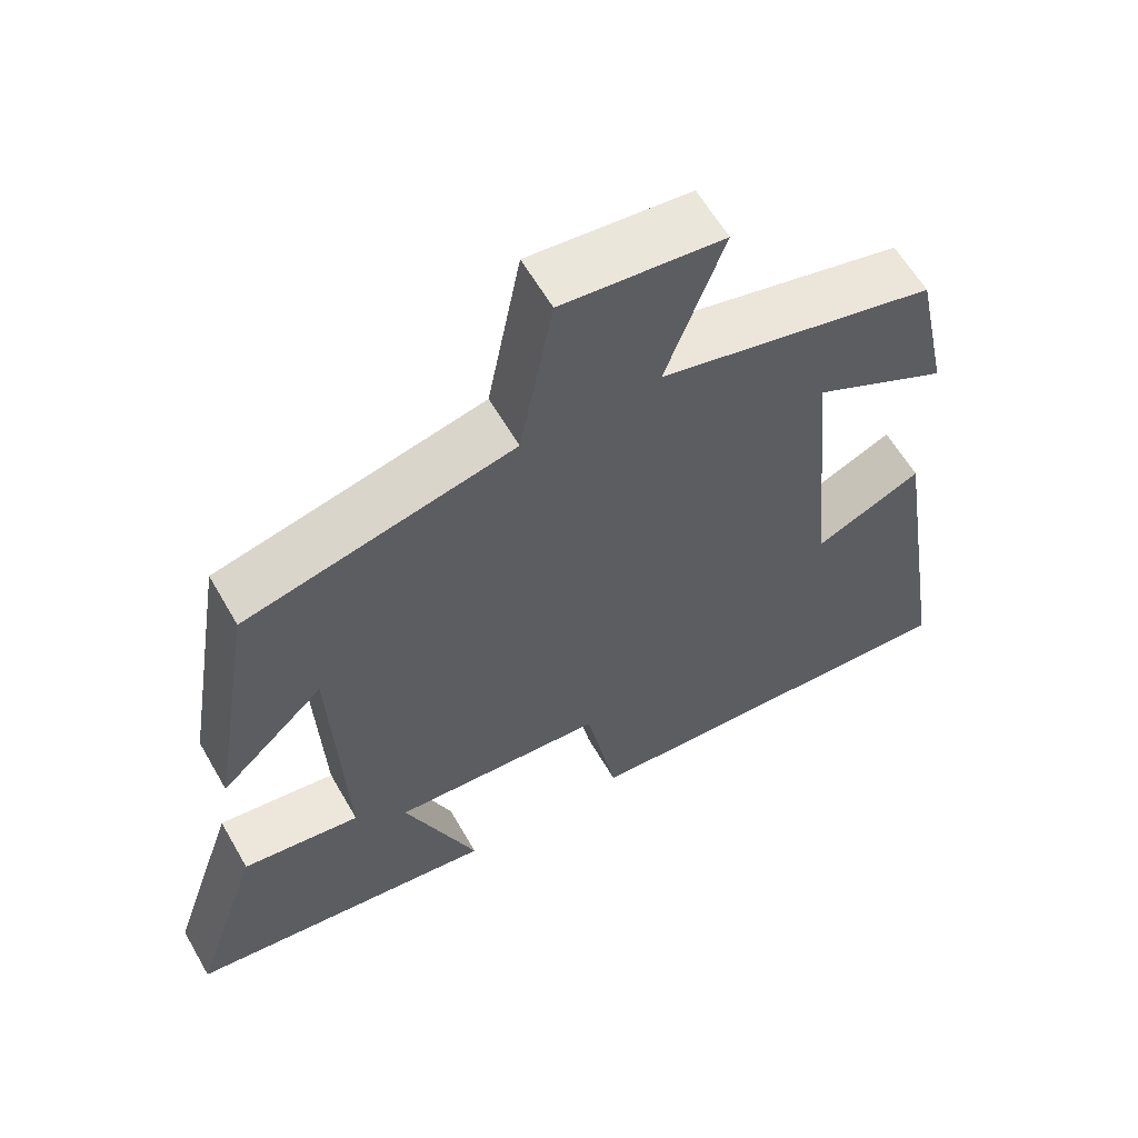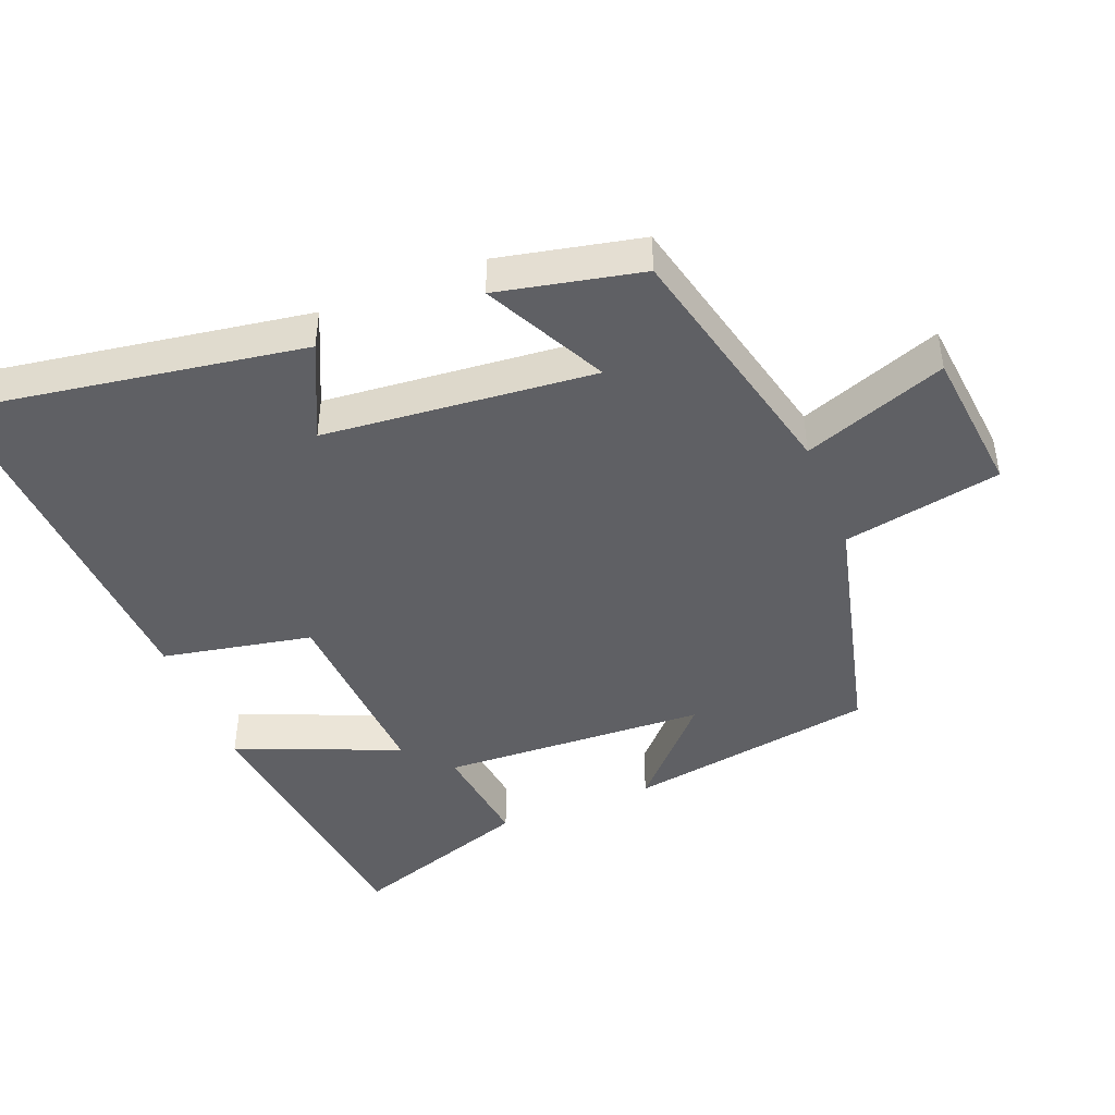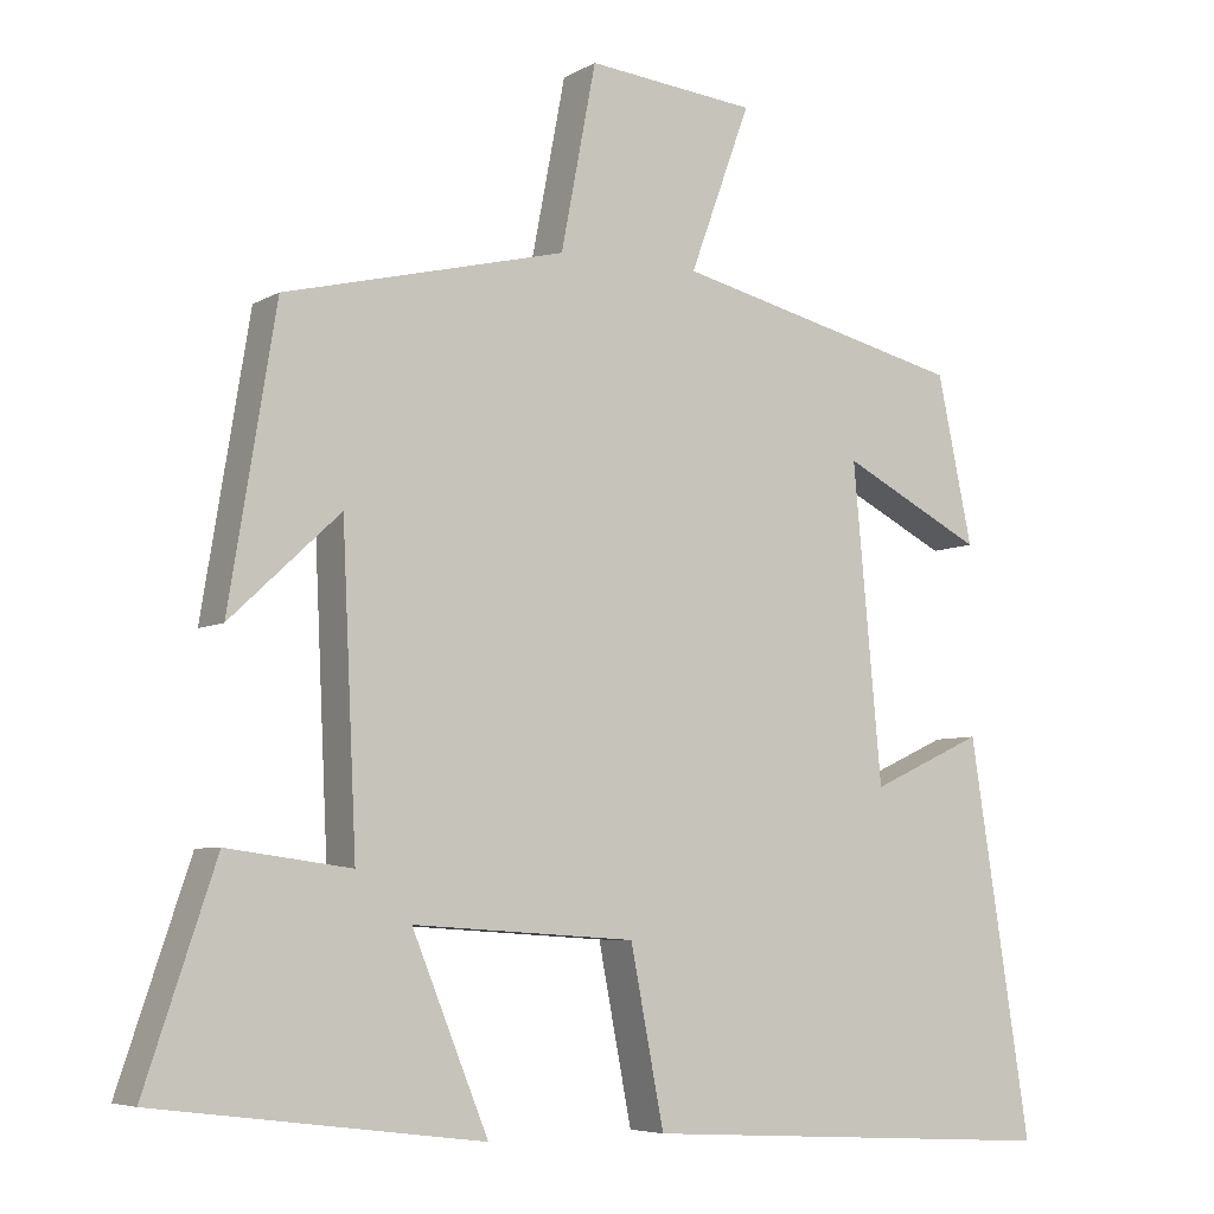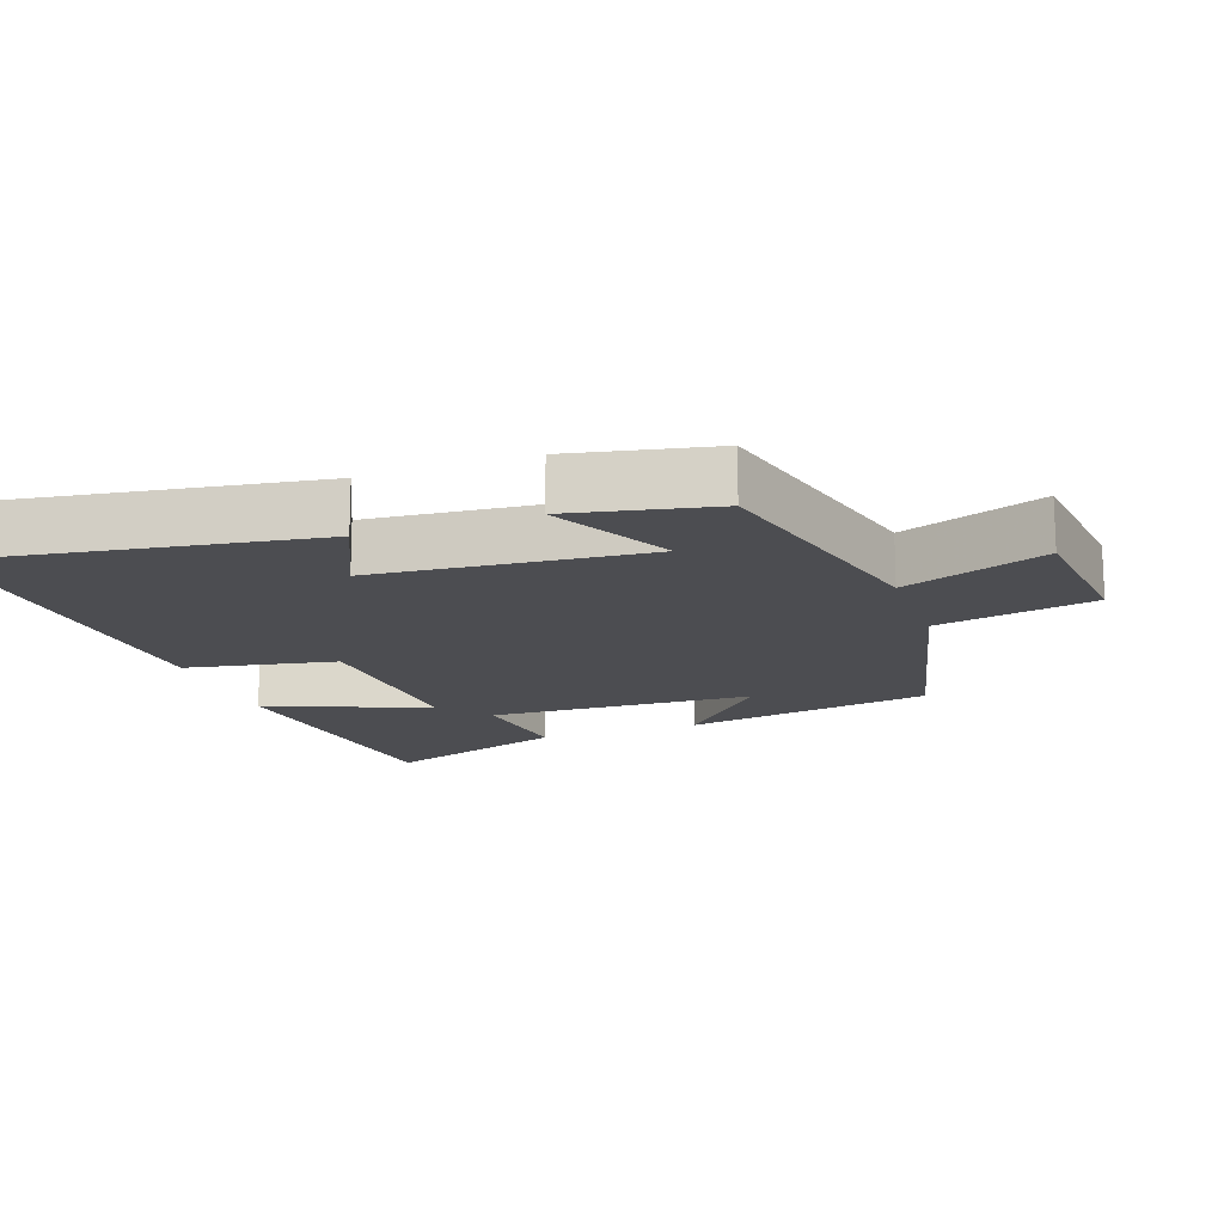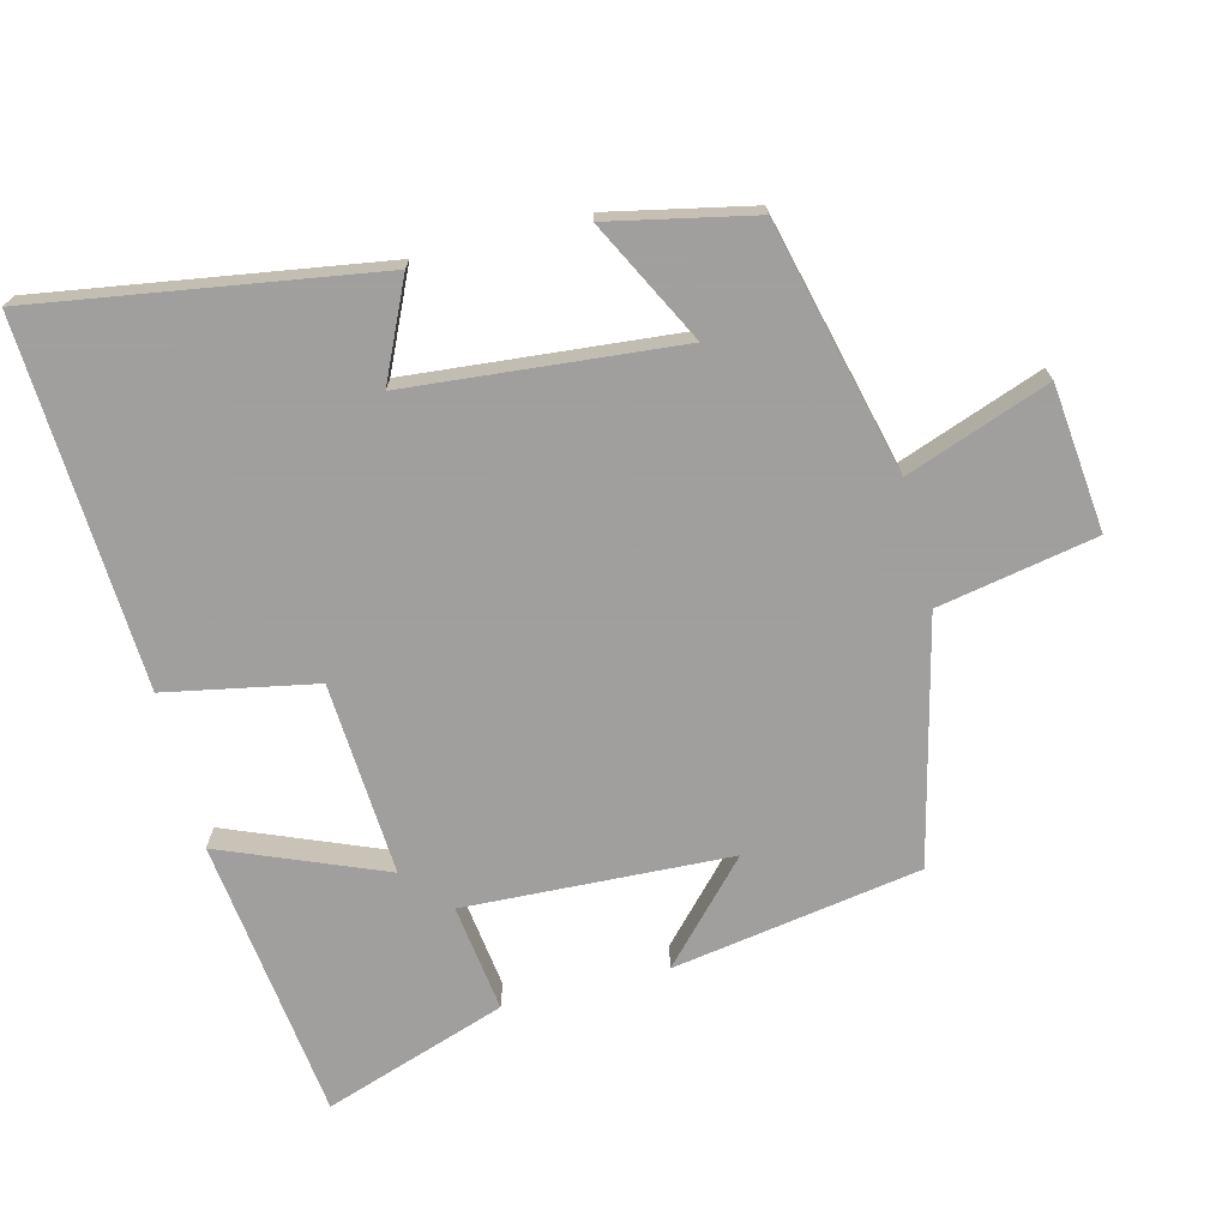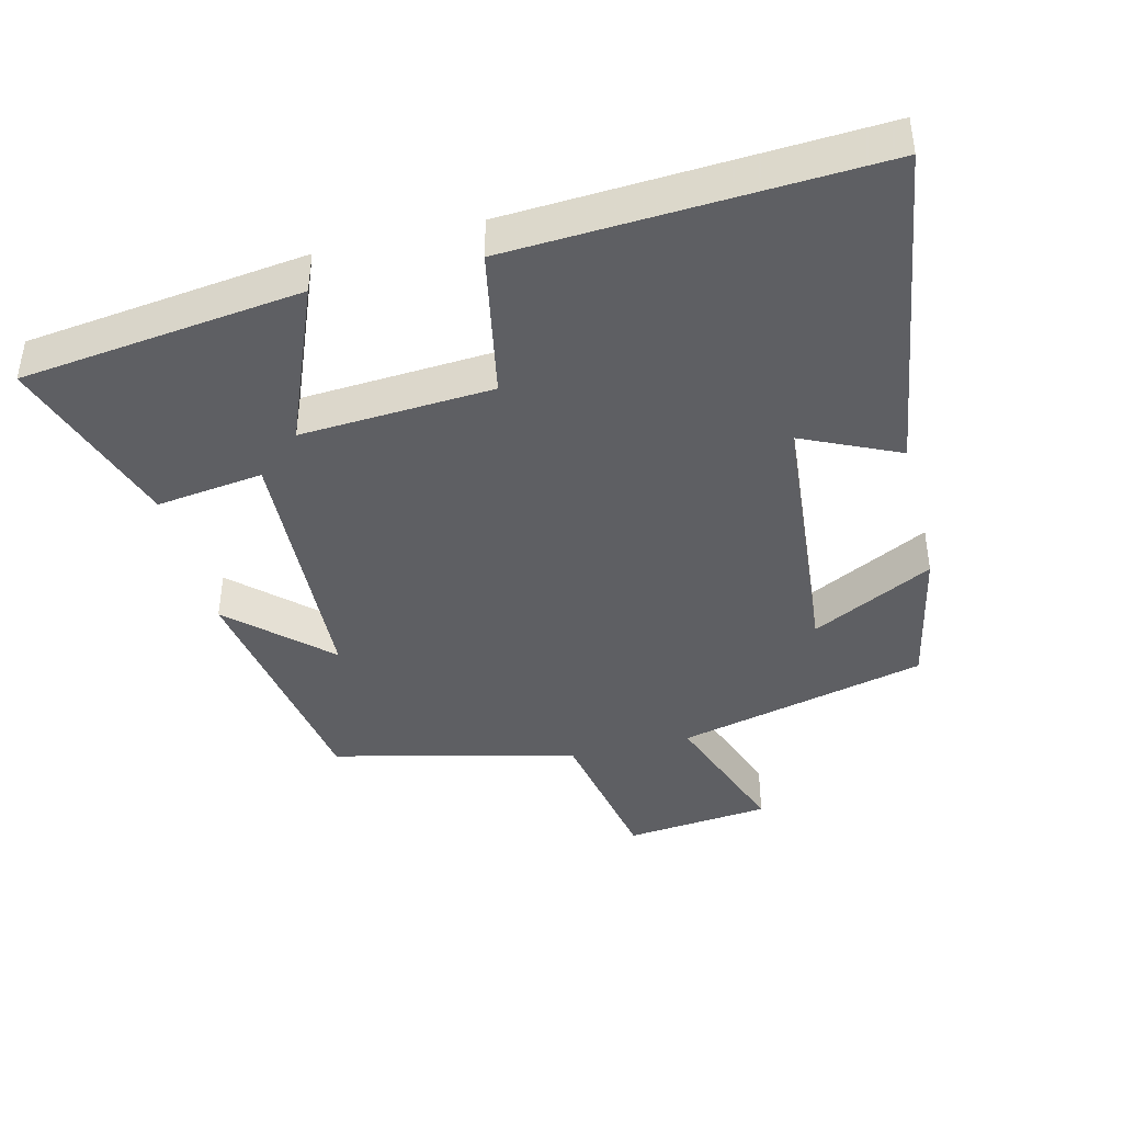
<metadata>
{"format":"obj","ext":"obj","renderer":"f3d","projection":"perspective","resolution":1024,"background":"white","views":[{"elev":60.6,"azim":150.2,"up":"+Z"},{"elev":-44.8,"azim":-68.5,"up":"+Y"},{"elev":-6.0,"azim":148.6,"up":"+Z"},{"elev":-16.1,"azim":-70.4,"up":"+Y"},{"elev":-71.5,"azim":-75.8,"up":"+Y"},{"elev":-41.8,"azim":-166.0,"up":"+Y"}]}
</metadata>
<code>
v 0.589 0.07 -0.448
v 0.179 0.07 -0.5
v 0.275 0.07 -0.264
v -0.005 0.07 -0.282
v -0.047 0.07 -0.5
v -0.577 0.07 -0.53
v -0.5 0.07 -0.036
v -0.359 0.07 -0.101
v -0.323 0.07 0.293
v -0.5 0.07 0.202
v -0.456 0.07 0.411
v -0.092 0.07 0.5
v -0.168 0.07 0.708
v 0.044 0.07 0.73
v 0.088 0.07 0.5
v 0.441 0.07 0.414
v 0.5 0.07 0.053
v 0.362 0.07 0.182
v 0.344 0.07 -0.204
v 0.5 0.07 -0.183
v 0.589 0 -0.448
v 0.179 0 -0.5
v 0.275 0 -0.264
v -0.005 0 -0.282
v -0.047 0 -0.5
v -0.577 0 -0.53
v -0.5 0 -0.036
v -0.359 0 -0.101
v -0.323 0 0.293
v -0.5 0 0.202
v -0.456 0 0.411
v -0.092 0 0.5
v -0.168 0 0.708
v 0.044 0 0.73
v 0.088 0 0.5
v 0.441 0 0.414
v 0.5 0 0.053
v 0.362 0 0.182
v 0.344 0 -0.204
v 0.5 0 -0.183
f 1 2 3
f 20 1 3
f 19 20 3
f 18 19 3 4
f 15 16 17 18
f 15 18 4
f 12 13 14 15
f 9 10 11 12
f 15 4 5
f 12 15 5
f 9 12 5
f 8 9 5
f 5 6 7 8
f 23 22 21
f 23 21 40
f 23 40 39
f 24 23 39 38
f 38 37 36 35
f 24 38 35
f 35 34 33 32
f 32 31 30 29
f 25 24 35
f 25 35 32
f 25 32 29
f 25 29 28
f 28 27 26 25
f 1 21 22 2
f 2 22 23 3
f 3 23 24 4
f 4 24 25 5
f 5 25 26 6
f 6 26 27 7
f 7 27 28 8
f 8 28 29 9
f 9 29 30 10
f 10 30 31 11
f 11 31 32 12
f 12 32 33 13
f 13 33 34 14
f 14 34 35 15
f 15 35 36 16
f 16 36 37 17
f 17 37 38 18
f 18 38 39 19
f 19 39 40 20
f 20 40 21 1

</code>
